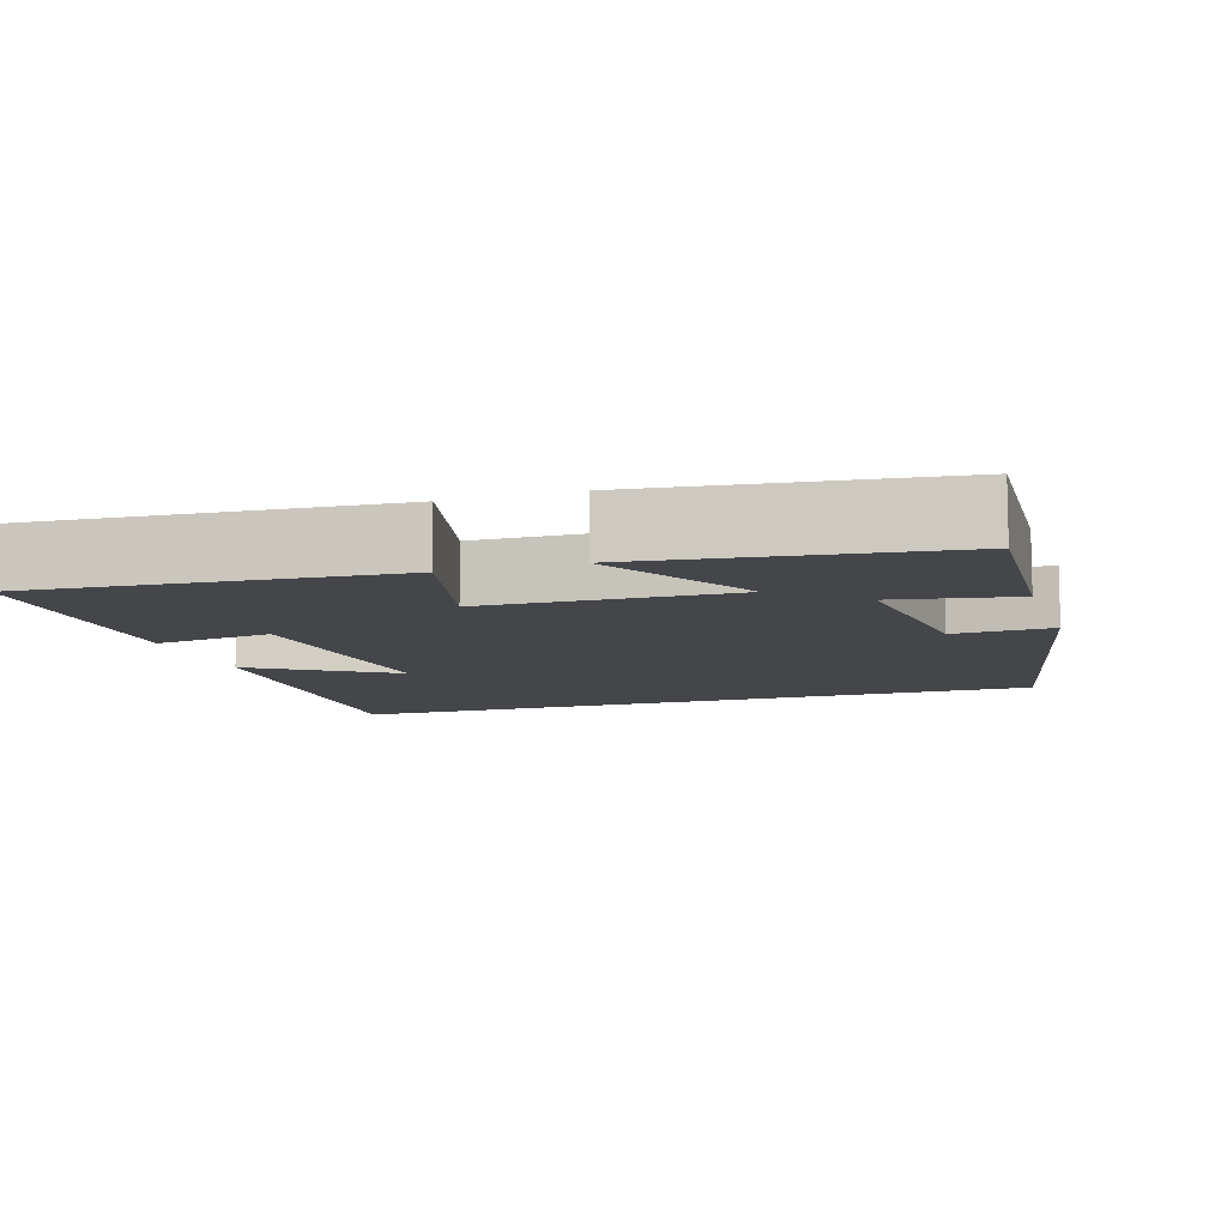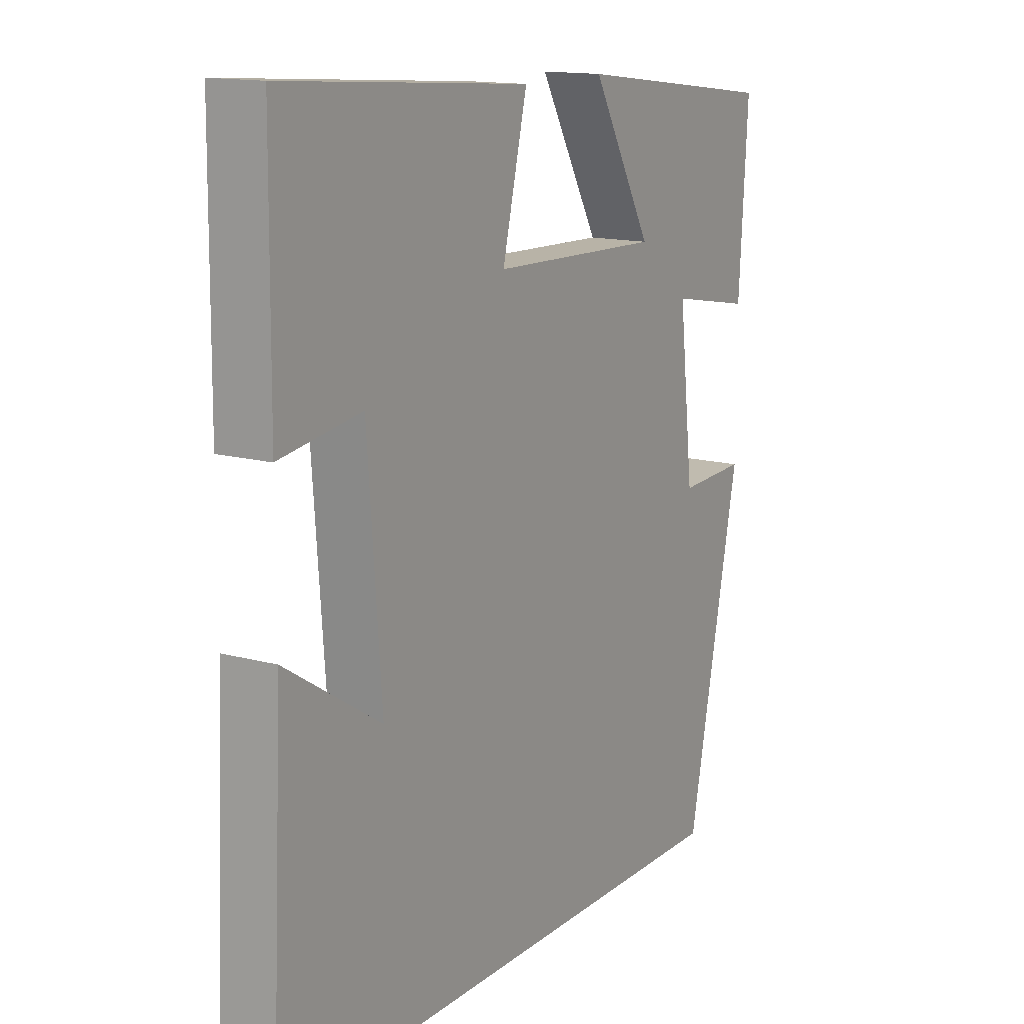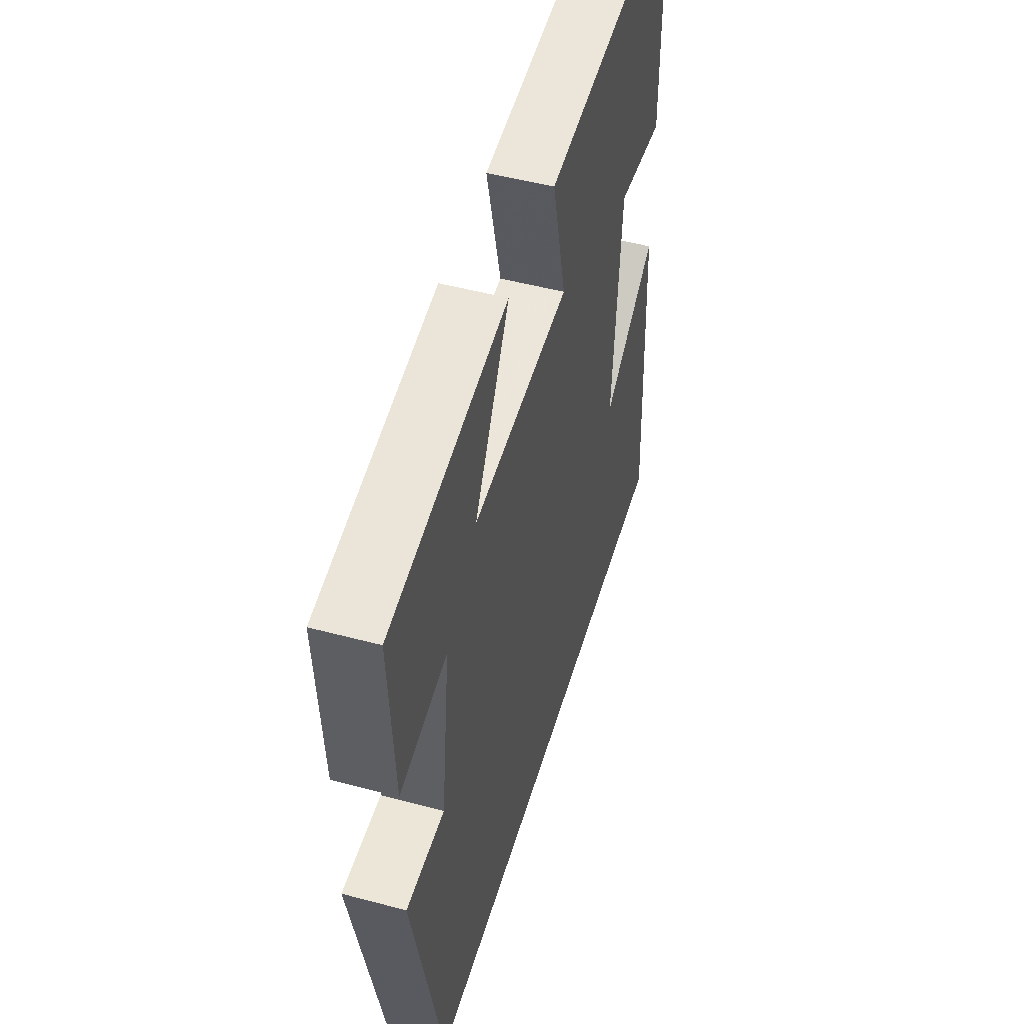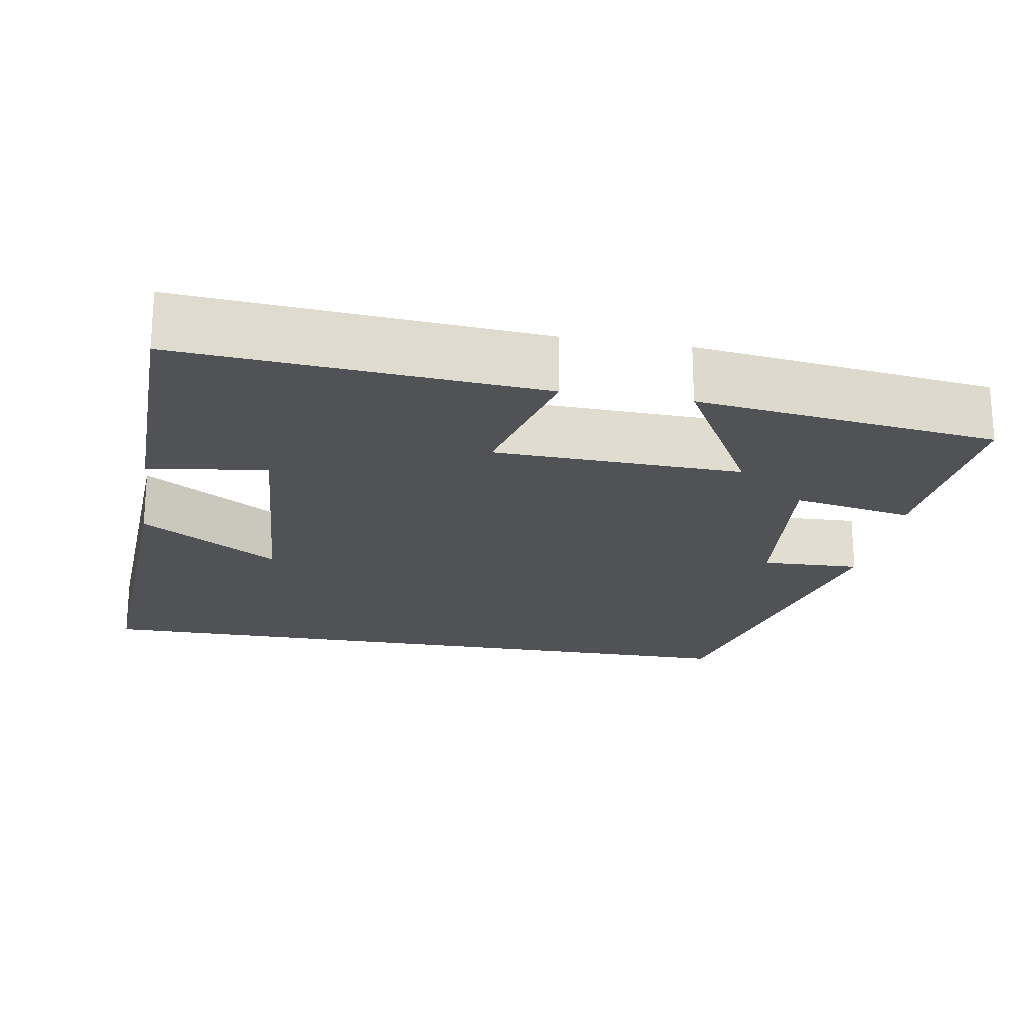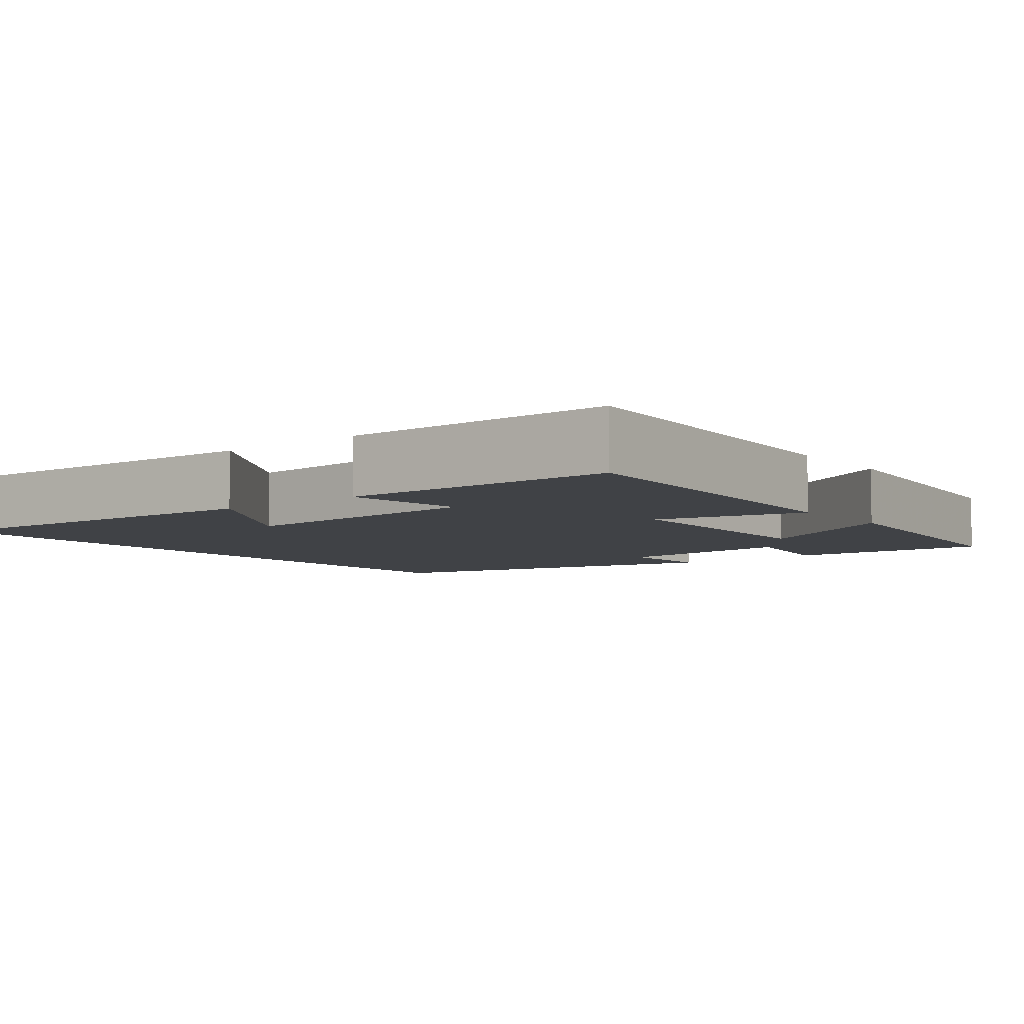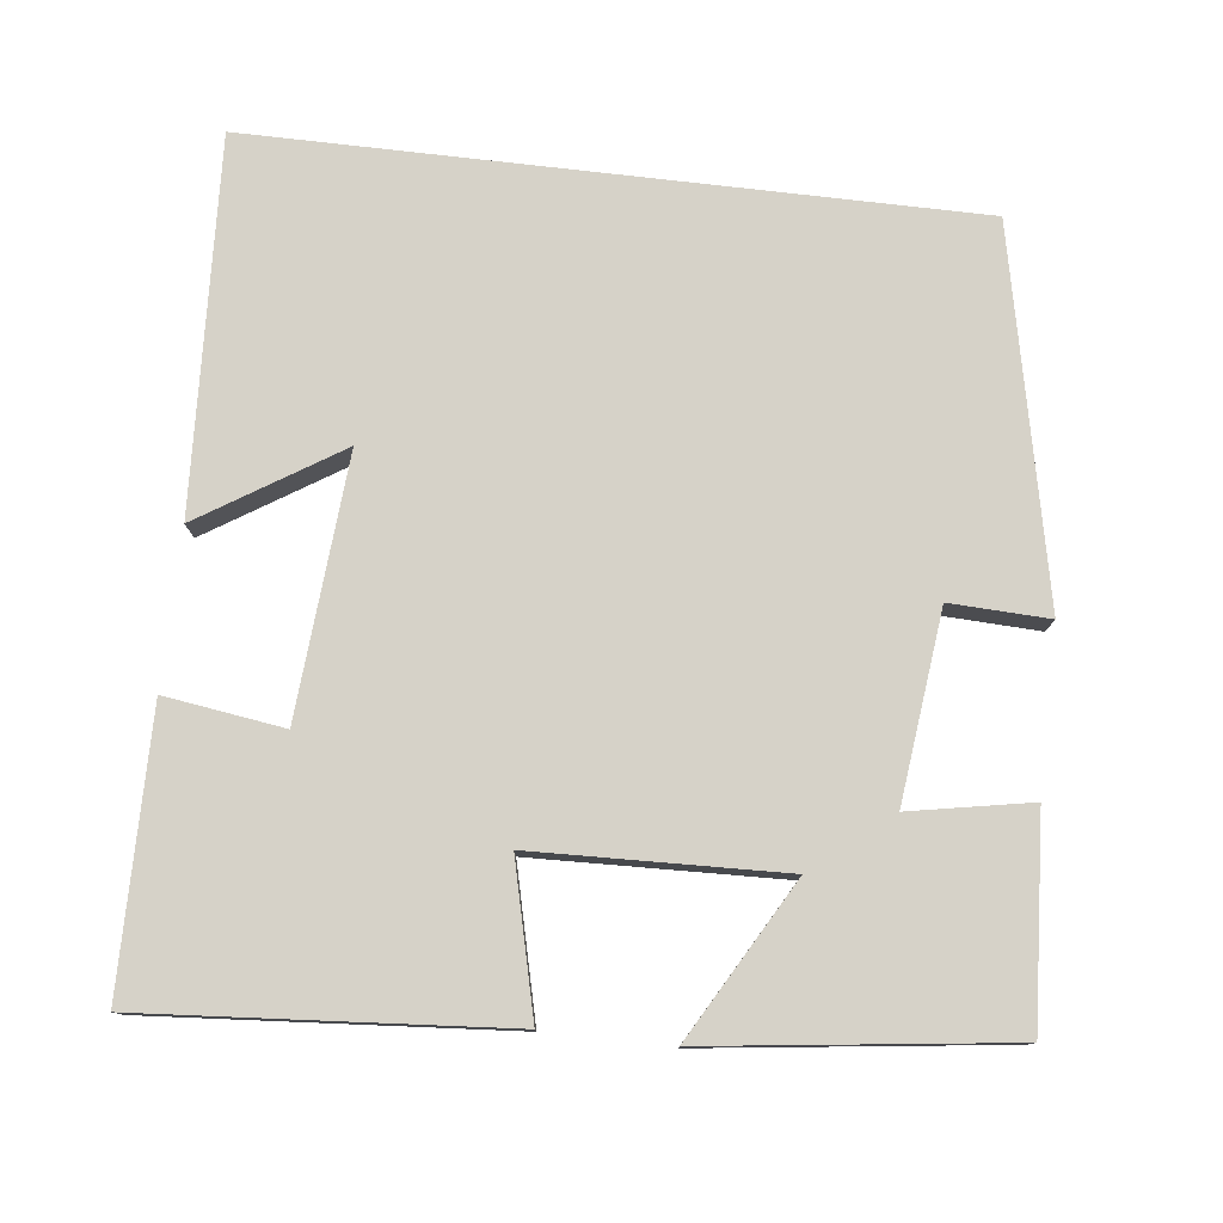
<metadata>
{"format":"obj","ext":"obj","renderer":"f3d","projection":"perspective","resolution":1024,"background":"white","views":[{"elev":-9.5,"azim":17.8,"up":"+Y"},{"elev":14.3,"azim":-59.1,"up":"+Z"},{"elev":50.4,"azim":106.3,"up":"+Z"},{"elev":-20.9,"azim":-9.9,"up":"+Y"},{"elev":-6.1,"azim":-51.7,"up":"+Y"},{"elev":78.1,"azim":6.6,"up":"+Y"}]}
</metadata>
<code>
v -0.497 0.07 0.535
v -0.032 0.07 0.5
v -0.079 0.07 0.307
v 0.243 0.07 0.297
v 0.128 0.07 0.5
v 0.517 0.07 0.451
v 0.5 0.07 0.186
v 0.344 0.07 0.215
v 0.372 0.07 -0.029
v 0.5 0.07 -0.024
v 0.4 0.07 -0.5
v -0.523 0.07 -0.5
v -0.5 0.07 -0.021
v -0.32 0.07 -0.135
v -0.346 0.07 0.201
v -0.5 0.07 0.179
v -0.497 0 0.535
v -0.032 0 0.5
v -0.079 0 0.307
v 0.243 0 0.297
v 0.128 0 0.5
v 0.517 0 0.451
v 0.5 0 0.186
v 0.344 0 0.215
v 0.372 0 -0.029
v 0.5 0 -0.024
v 0.4 0 -0.5
v -0.523 0 -0.5
v -0.5 0 -0.021
v -0.32 0 -0.135
v -0.346 0 0.201
v -0.5 0 0.179
f 1 2 3
f 16 1 3
f 15 16 3
f 14 15 3 4
f 12 13 14
f 11 12 14
f 10 11 14
f 9 10 14
f 8 9 14 4
f 6 7 8
f 5 6 8
f 4 5 8
f 19 18 17
f 19 17 32
f 19 32 31
f 20 19 31 30
f 30 29 28
f 30 28 27
f 30 27 26
f 30 26 25
f 20 30 25 24
f 24 23 22
f 24 22 21
f 24 21 20
f 1 17 18 2
f 2 18 19 3
f 3 19 20 4
f 4 20 21 5
f 5 21 22 6
f 6 22 23 7
f 7 23 24 8
f 8 24 25 9
f 9 25 26 10
f 10 26 27 11
f 11 27 28 12
f 12 28 29 13
f 13 29 30 14
f 14 30 31 15
f 15 31 32 16
f 16 32 17 1

</code>
